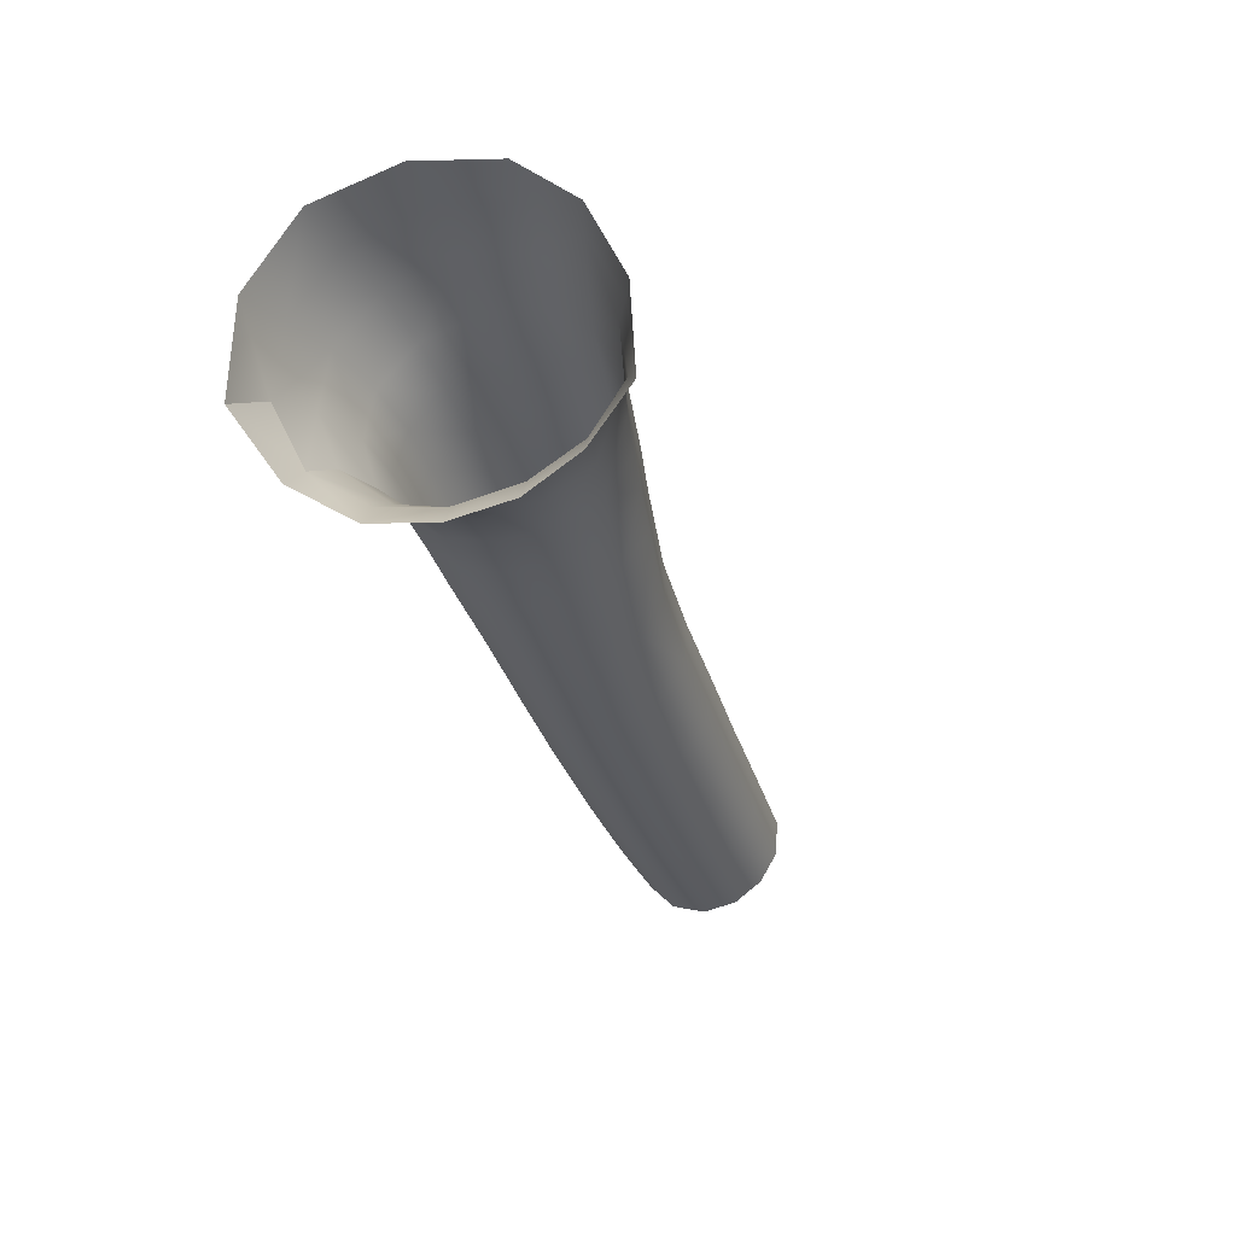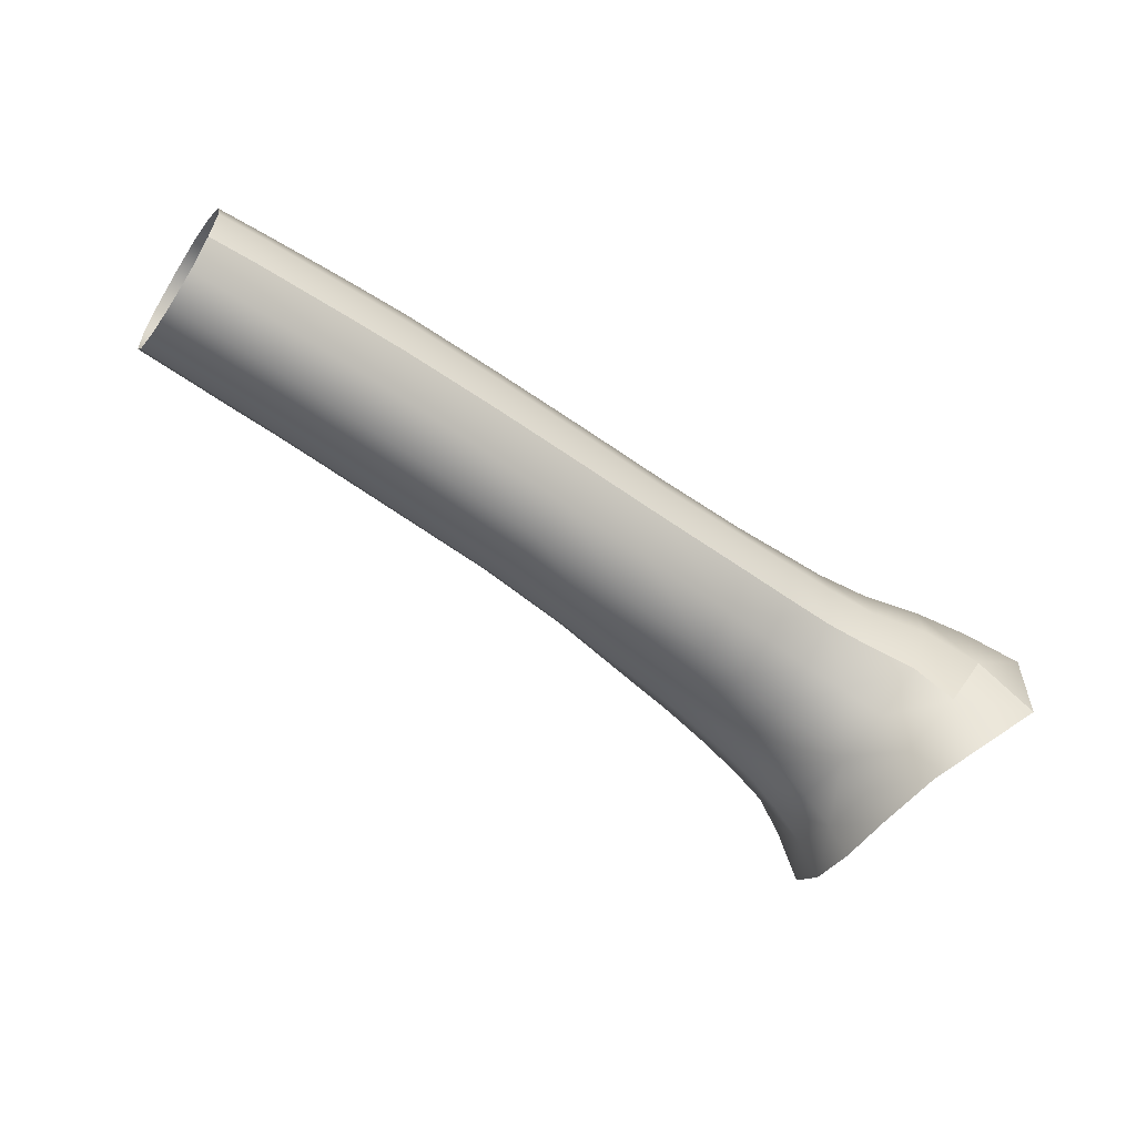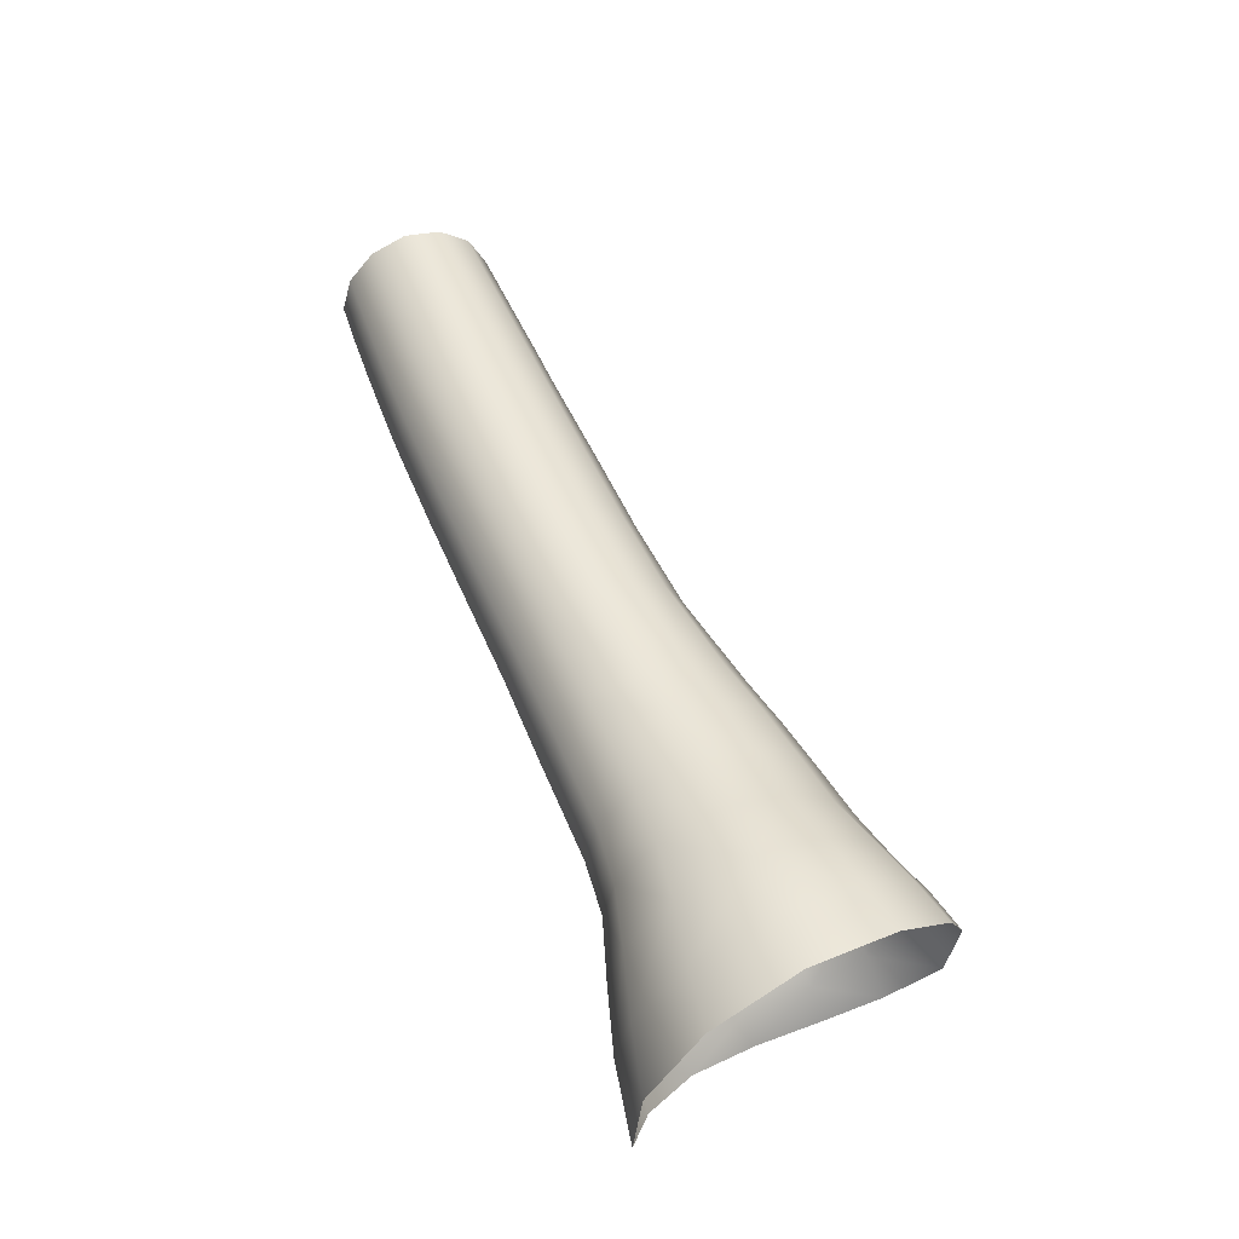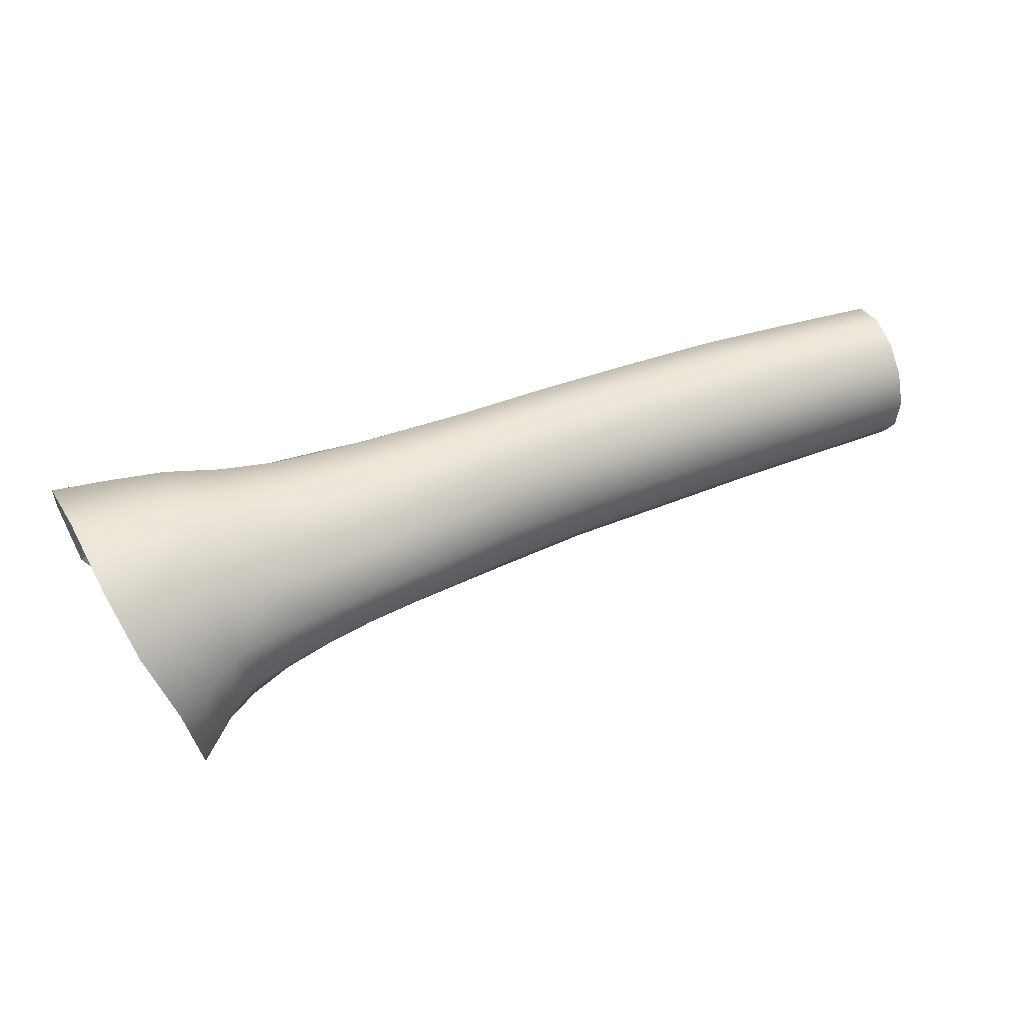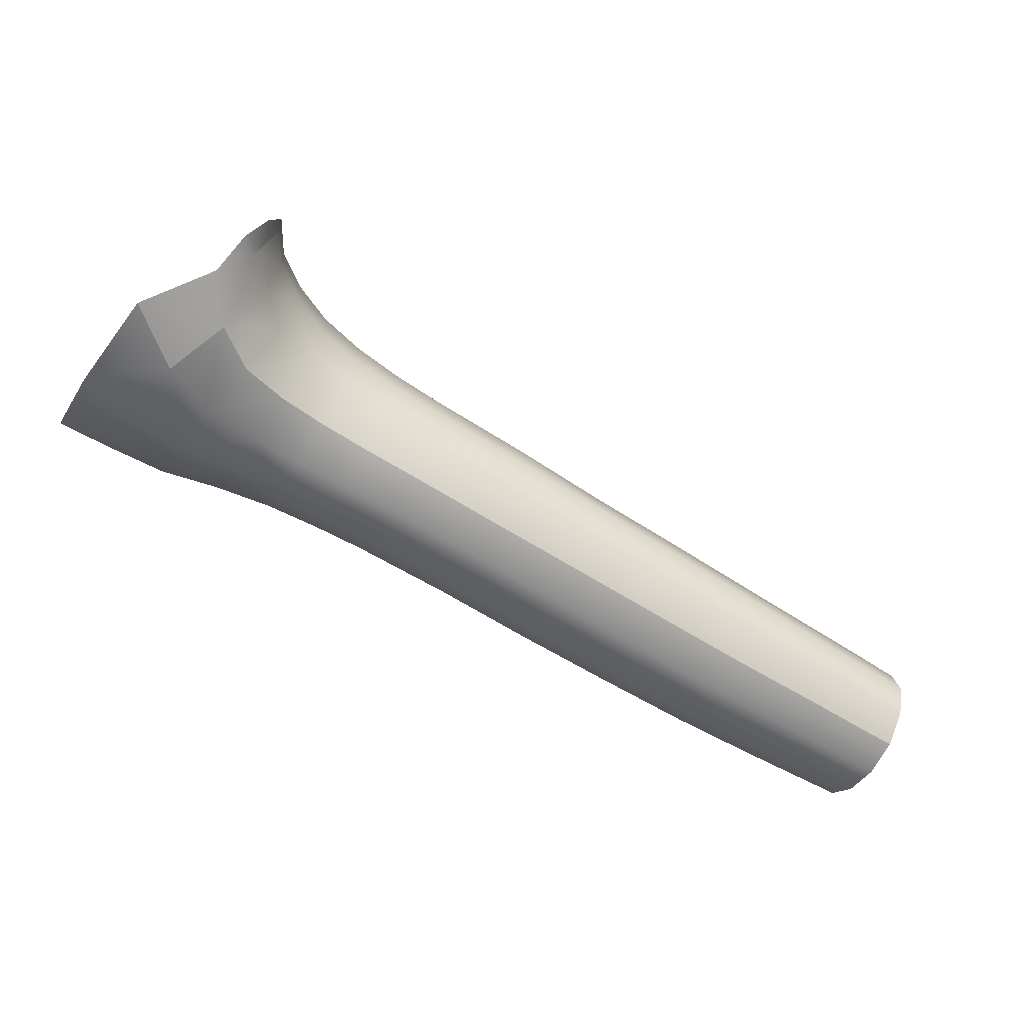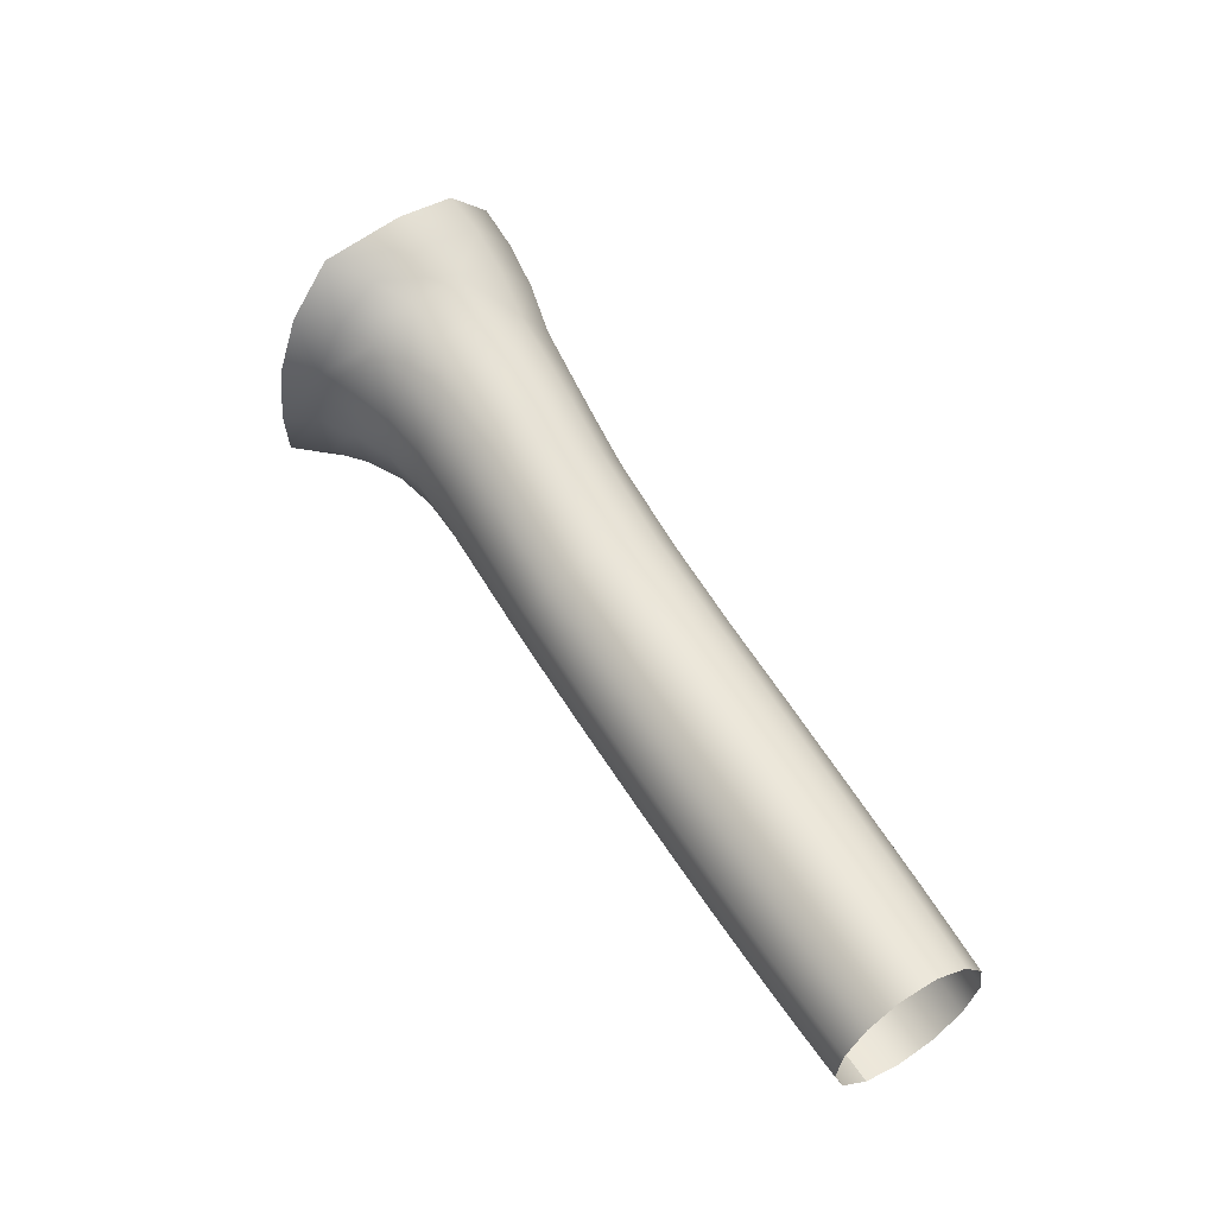
<metadata>
{"format":"obj","ext":"obj","renderer":"f3d","projection":"perspective","resolution":1024,"background":"white","views":[{"elev":-33.8,"azim":-70.7,"up":"+Y"},{"elev":-58.1,"azim":146.1,"up":"+Y"},{"elev":52.4,"azim":-109.5,"up":"+Y"},{"elev":49.6,"azim":-20.2,"up":"+Y"},{"elev":-63.7,"azim":-31.9,"up":"+Z"},{"elev":55.1,"azim":57.8,"up":"+Z"}]}
</metadata>
<code>
o BrazoIzq_Mesh_Body_0.002
v 0.1205 1.476 0.04152
v 0.1059 1.471 0.04767
v 0.1118 1.433 0.04789
v 0.1257 1.447 0.04037
v 0.1282 1.428 0.02574
v 0.117 1.414 0.02896
v 0.1355 1.481 0.03388
v 0.1134 1.503 0.02929
v 0.1332 1.502 0.0232
v 0.1548 1.499 0.01732
v 0.1312 1.517 0.00336
v 0.1541 1.512 -0.000791
v 0.1778 1.509 -0.003664
v 0.1535 1.517 -0.02434
v 0.1775 1.513 -0.0255
v 0.2007 1.51 -0.02767
v 0.1767 1.505 -0.04734
v 0.1999 1.503 -0.04812
v 0.2218 1.501 -0.0495
v 0.199 1.489 -0.06219
v 0.2211 1.487 -0.06268
v 0.265 1.499 -0.05199
v 0.264 1.485 -0.06437
v 0.2204 1.469 -0.06792
v 0.2636 1.468 -0.06901
v 0.2197 1.452 -0.06307
v 0.2635 1.451 -0.06497
v 0.306 1.468 -0.07121
v 0.3059 1.451 -0.06736
v 0.3065 1.485 -0.06656
v 0.223 1.507 -0.03026
v 0.2661 1.505 -0.03414
v 0.176 1.49 -0.06171
v 0.198 1.47 -0.06723
v 0.1758 1.471 -0.06654
v 0.1531 1.47 -0.06783
v 0.1559 1.45 -0.06275
v 0.1762 1.452 -0.06117
v 0.13 1.467 -0.0743
v 0.1355 1.444 -0.0671
v 0.1185 1.431 -0.06979
v 0.1076 1.455 -0.0796
v 0.1274 1.491 -0.06931
v 0.104 1.486 -0.07497
v 0.0795 1.479 -0.07951
v 0.0832 1.436 -0.08163
v 0.1281 1.513 -0.0518
v 0.1031 1.513 -0.0556
v 0.0796 1.512 -0.0587
v 0.1054 1.525 -0.02451
v 0.0838 1.526 -0.02422
v 0.1088 1.52 0.007135
v 0.089 1.52 0.01124
v 0.096 1.5 0.03511
v 0.1519 1.491 -0.06371
v 0.1525 1.509 -0.04837
v 0.1293 1.523 -0.02419
v 0.1291 1.412 -0.02133
v 0.1207 1.4 -0.01992
v 0.1162 1.403 -0.04664
v 0.1262 1.417 -0.04836
v 0.1185 1.431 -0.06979
v 0.1025 1.414 -0.06854
v 0.1402 1.428 -0.04796
v 0.1355 1.444 -0.0671
v 0.0832 1.436 -0.08163
v 0.1076 1.455 -0.0796
v 0.1289 1.416 0.004844
v 0.1426 1.422 -0.02271
v 0.1426 1.425 0.002464
v 0.141 1.437 0.02286
v 0.1594 1.431 -0.000691
v 0.1587 1.442 0.01772
v 0.1395 1.457 0.03438
v 0.1583 1.46 0.02906
v 0.156 1.481 0.02798
v 0.1787 1.481 0.02358
v 0.1782 1.497 0.01344
v 0.2019 1.495 0.00925
v 0.2012 1.506 -0.007141
v 0.2239 1.504 -0.01092
v 0.1204 1.403 0.006057
v 0.2673 1.502 -0.01651
v 0.2683 1.492 -0.002817
v 0.3105 1.491 -0.006511
v 0.3097 1.501 -0.02
v 0.3528 1.49 -0.009207
v 0.3109 1.476 0.001322
v 0.353 1.475 -0.001274
v 0.3528 1.458 -0.002124
v 0.3947 1.458 -0.00512
v 0.395 1.475 -0.004068
v 0.4161 1.474 -0.005165
v 0.3949 1.49 -0.0115
v 0.4161 1.489 -0.01269
v 0.437 1.489 -0.01379
v 0.4156 1.499 -0.02598
v 0.4368 1.498 -0.02687
v 0.4578 1.497 -0.02756
v 0.4364 1.5 -0.04289
v 0.4577 1.499 -0.04328
v 0.4789 1.498 -0.04327
v 0.4573 1.493 -0.05853
v 0.4789 1.492 -0.05822
v 0.4788 1.48 -0.06902
v 0.4786 1.465 -0.07359
v 0.4785 1.45 -0.07016
v 0.4568 1.45 -0.07086
v 0.4568 1.465 -0.07429
v 0.457 1.481 -0.06953
v 0.4352 1.466 -0.07459
v 0.4354 1.482 -0.06993
v 0.4358 1.494 -0.05864
v 0.414 1.482 -0.07014
v 0.4145 1.495 -0.05865
v 0.4151 1.501 -0.0423
v 0.3931 1.496 -0.05846
v 0.3939 1.502 -0.04171
v 0.3945 1.499 -0.02498
v 0.3521 1.5 -0.02269
v 0.3512 1.503 -0.03952
v 0.3923 1.483 -0.07004
v 0.4135 1.466 -0.0747
v 0.4351 1.45 -0.07105
v 0.4133 1.45 -0.07105
v 0.3916 1.45 -0.07086
v 0.3918 1.467 -0.0746
v 0.3487 1.467 -0.07321
v 0.3494 1.484 -0.06855
v 0.3503 1.498 -0.05667
v 0.3074 1.499 -0.05458
v 0.3086 1.504 -0.03703
v 0.3486 1.45 -0.06946
v 0.4783 1.438 -0.05965
v 0.4785 1.45 -0.07016
v 0.4786 1.487 -0.01568
v 0.4785 1.473 -0.008653
v 0.4784 1.457 -0.009715
v 0.4577 1.473 -0.007559
v 0.4575 1.457 -0.008616
v 0.4573 1.444 -0.0168
v 0.4368 1.457 -0.007516
v 0.4362 1.444 -0.016
v 0.4358 1.435 -0.02882
v 0.4152 1.444 -0.0147
v 0.4145 1.435 -0.02782
v 0.4139 1.432 -0.0438
v 0.3934 1.434 -0.02662
v 0.3926 1.432 -0.0429
v 0.35 1.432 -0.04069
v 0.351 1.434 -0.02392
v 0.352 1.444 -0.0105
v 0.3942 1.444 -0.0135
v 0.4158 1.457 -0.006419
v 0.4371 1.474 -0.006361
v 0.4579 1.488 -0.01488
v 0.4787 1.496 -0.02795
v 0.3106 1.458 0.000873
v 0.3098 1.444 -0.007401
v 0.3087 1.434 -0.02102
v 0.3074 1.432 -0.038
v 0.3491 1.437 -0.05734
v 0.3063 1.437 -0.05505
v 0.2642 1.432 -0.0346
v 0.2636 1.438 -0.05235
v 0.3059 1.451 -0.06736
v 0.3486 1.45 -0.06946
v 0.2635 1.451 -0.06497
v 0.2195 1.439 -0.04906
v 0.2197 1.452 -0.06307
v 0.1977 1.439 -0.04676
v 0.1976 1.452 -0.06187
v 0.22 1.433 -0.03031
v 0.2655 1.434 -0.01701
v 0.221 1.435 -0.01153
v 0.2226 1.444 0.004297
v 0.2671 1.443 -0.002594
v 0.2684 1.458 0.005873
v 0.2688 1.476 0.005416
v 0.2251 1.478 0.014
v 0.2244 1.459 0.01446
v 0.2006 1.445 0.008492
v 0.1994 1.436 -0.007728
v 0.1982 1.433 -0.02731
v 0.1786 1.435 -0.00362
v 0.1777 1.432 -0.0246
v 0.177 1.438 -0.04525
v 0.1576 1.435 -0.04602
v 0.1589 1.429 -0.02337
v 0.1762 1.452 -0.06117
v 0.1559 1.45 -0.06275
v 0.179 1.444 0.0132
v 0.1796 1.461 0.02396
v 0.2019 1.46 0.01896
v 0.2021 1.48 0.01899
v 0.2248 1.494 0.004466
v 0.1976 1.452 -0.06187
v 0.4783 1.444 -0.0175
v 0.4783 1.436 -0.02983
v 0.4783 1.433 -0.04481
v 0.4571 1.435 -0.02942
v 0.4569 1.433 -0.0447
v 0.4568 1.438 -0.05985
v 0.4353 1.432 -0.0443
v 0.4351 1.438 -0.05985
v 0.4568 1.45 -0.07086
v 0.4351 1.45 -0.07105
v 0.4134 1.437 -0.05955
v 0.4133 1.45 -0.07105
v 0.3919 1.437 -0.05905
v 0.3916 1.45 -0.07086
f 1 2 3
f 4 1 3
f 5 4 3
f 6 5 3
f 1 4 7
f 8 1 7
f 9 8 7
f 9 7 10
f 8 9 11
f 11 9 10
f 12 11 10
f 12 10 13
f 14 12 13
f 15 14 13
f 15 13 16
f 17 15 16
f 18 17 16
f 18 16 19
f 20 18 19
f 21 20 19
f 21 19 22
f 23 21 22
f 24 21 23
f 25 24 23
f 26 24 25
f 27 26 25
f 25 23 28
f 27 25 28
f 29 27 28
f 23 30 28
f 30 23 22
f 19 31 22
f 16 31 19
f 31 32 22
f 18 20 33
f 17 18 33
f 24 26 34
f 21 24 34
f 20 21 34
f 20 34 33
f 34 35 33
f 33 35 36
f 36 35 37
f 38 35 34
f 35 38 37
f 39 36 37
f 40 39 37
f 39 40 41
f 42 39 41
f 39 43 36
f 43 39 42
f 44 43 42
f 45 44 42
f 46 45 42
f 47 43 44
f 48 47 44
f 45 49 44
f 49 48 44
f 50 48 49
f 51 50 49
f 52 8 11
f 52 50 51
f 53 52 51
f 8 52 53
f 54 8 53
f 1 8 54
f 2 1 54
f 17 33 55
f 55 33 36
f 43 55 36
f 43 47 55
f 56 17 55
f 15 17 56
f 14 15 56
f 47 56 55
f 47 48 57
f 57 14 56
f 12 14 57
f 11 12 57
f 48 50 57
f 47 57 56
f 52 11 57
f 50 52 57
f 58 59 60
f 61 58 60
f 62 61 60
f 63 62 60
f 64 61 62
f 65 64 62
f 63 66 62
f 66 67 62
f 5 6 68
f 59 58 68
f 58 69 68
f 61 64 69
f 58 61 69
f 69 70 68
f 5 68 71
f 68 70 71
f 72 70 69
f 70 72 71
f 72 73 71
f 5 71 74
f 4 5 74
f 71 73 74
f 4 74 7
f 74 75 7
f 73 75 74
f 7 76 10
f 75 76 7
f 76 77 10
f 10 78 13
f 77 78 10
f 78 79 13
f 79 80 13
f 13 80 16
f 81 31 16
f 32 31 81
f 80 81 16
f 82 59 68
f 6 82 68
f 83 32 81
f 84 83 81
f 83 84 85
f 83 86 32
f 86 83 85
f 86 85 87
f 85 84 88
f 87 85 88
f 89 87 88
f 90 89 88
f 89 90 91
f 92 89 91
f 89 92 87
f 92 91 93
f 94 92 93
f 92 94 87
f 95 94 93
f 95 93 96
f 97 95 96
f 98 97 96
f 98 96 99
f 100 98 99
f 101 100 99
f 101 99 102
f 103 101 102
f 104 103 102
f 107 108 106
f 108 109 106
f 106 109 110
f 104 105 110
f 105 106 110
f 103 104 110
f 109 111 110
f 111 112 110
f 110 112 113
f 100 101 113
f 101 103 113
f 103 110 113
f 112 114 113
f 114 115 113
f 113 115 116
f 97 98 116
f 98 100 116
f 100 113 116
f 115 117 116
f 117 118 116
f 97 116 119
f 116 118 119
f 95 97 119
f 94 95 119
f 94 119 120
f 87 94 120
f 119 118 120
f 120 86 87
f 118 121 120
f 115 114 122
f 117 115 122
f 112 111 123
f 122 114 123
f 114 112 123
f 123 111 124
f 111 109 124
f 109 108 124
f 125 123 124
f 125 126 123
f 126 127 123
f 127 122 123
f 127 128 122
f 122 129 117
f 30 129 28
f 129 128 28
f 128 129 122
f 130 121 118
f 129 130 117
f 117 130 118
f 130 129 30
f 131 130 30
f 130 131 121
f 131 30 22
f 86 132 32
f 132 131 22
f 32 132 22
f 132 86 120
f 121 132 120
f 131 132 121
f 133 29 28
f 127 126 133
f 128 127 133
f 128 133 28
f 137 139 138
f 139 140 138
f 138 140 141
f 140 142 141
f 142 143 141
f 141 143 144
f 143 145 144
f 145 146 144
f 144 146 147
f 146 148 147
f 148 149 147
f 150 149 148
f 151 150 148
f 152 151 148
f 145 153 146
f 90 152 153
f 91 90 153
f 153 152 148
f 153 148 146
f 153 145 91
f 91 154 93
f 145 154 91
f 142 154 143
f 154 142 93
f 154 145 143
f 93 155 96
f 155 139 96
f 155 142 140
f 139 155 140
f 142 155 93
f 136 156 137
f 156 139 137
f 139 156 96
f 156 136 99
f 96 156 99
f 99 157 102
f 136 157 99
f 152 90 158
f 158 90 88
f 159 152 158
f 152 159 151
f 159 160 151
f 151 160 150
f 160 161 150
f 149 150 162
f 150 161 162
f 161 163 162
f 161 164 163
f 164 165 163
f 163 166 162
f 163 165 166
f 166 167 162
f 165 168 166
f 168 165 169
f 170 168 169
f 169 171 170
f 171 172 170
f 169 165 173
f 165 164 173
f 164 174 173
f 161 160 174
f 164 161 174
f 174 175 173
f 176 175 174
f 160 159 177
f 174 160 177
f 177 176 174
f 159 158 177
f 158 178 177
f 88 179 158
f 84 179 88
f 179 178 158
f 179 180 178
f 180 181 178
f 178 181 177
f 181 176 177
f 176 182 175
f 182 183 175
f 171 169 184
f 183 184 175
f 184 173 175
f 169 173 184
f 183 185 184
f 73 72 185
f 183 182 185
f 185 186 184
f 187 171 184
f 186 187 184
f 187 186 188
f 64 188 69
f 64 65 188
f 189 72 69
f 72 189 185
f 186 189 188
f 189 186 185
f 188 189 69
f 190 172 171
f 187 190 171
f 190 187 188
f 191 190 188
f 65 191 188
f 75 73 192
f 182 192 185
f 192 73 185
f 76 75 193
f 77 76 193
f 193 75 192
f 182 176 194
f 182 194 192
f 181 180 194
f 176 181 194
f 77 193 194
f 194 193 192
f 79 78 195
f 195 77 194
f 180 195 194
f 78 77 195
f 79 195 180
f 179 84 196
f 81 80 196
f 80 79 196
f 196 84 81
f 180 179 196
f 196 79 180
f 197 38 34
f 26 197 34
f 198 138 141
f 199 198 141
f 201 141 144
f 201 199 141
f 199 201 200
f 202 201 144
f 201 202 200
f 202 203 200
f 203 134 200
f 135 134 203
f 204 144 147
f 202 204 203
f 204 202 144
f 205 204 147
f 204 205 203
f 206 135 203
f 207 206 203
f 205 207 203
f 205 208 207
f 208 205 147
f 208 209 207
f 209 208 210
f 147 149 210
f 210 149 162
f 208 147 210
f 211 209 210
f 167 211 162
f 211 210 162

</code>
